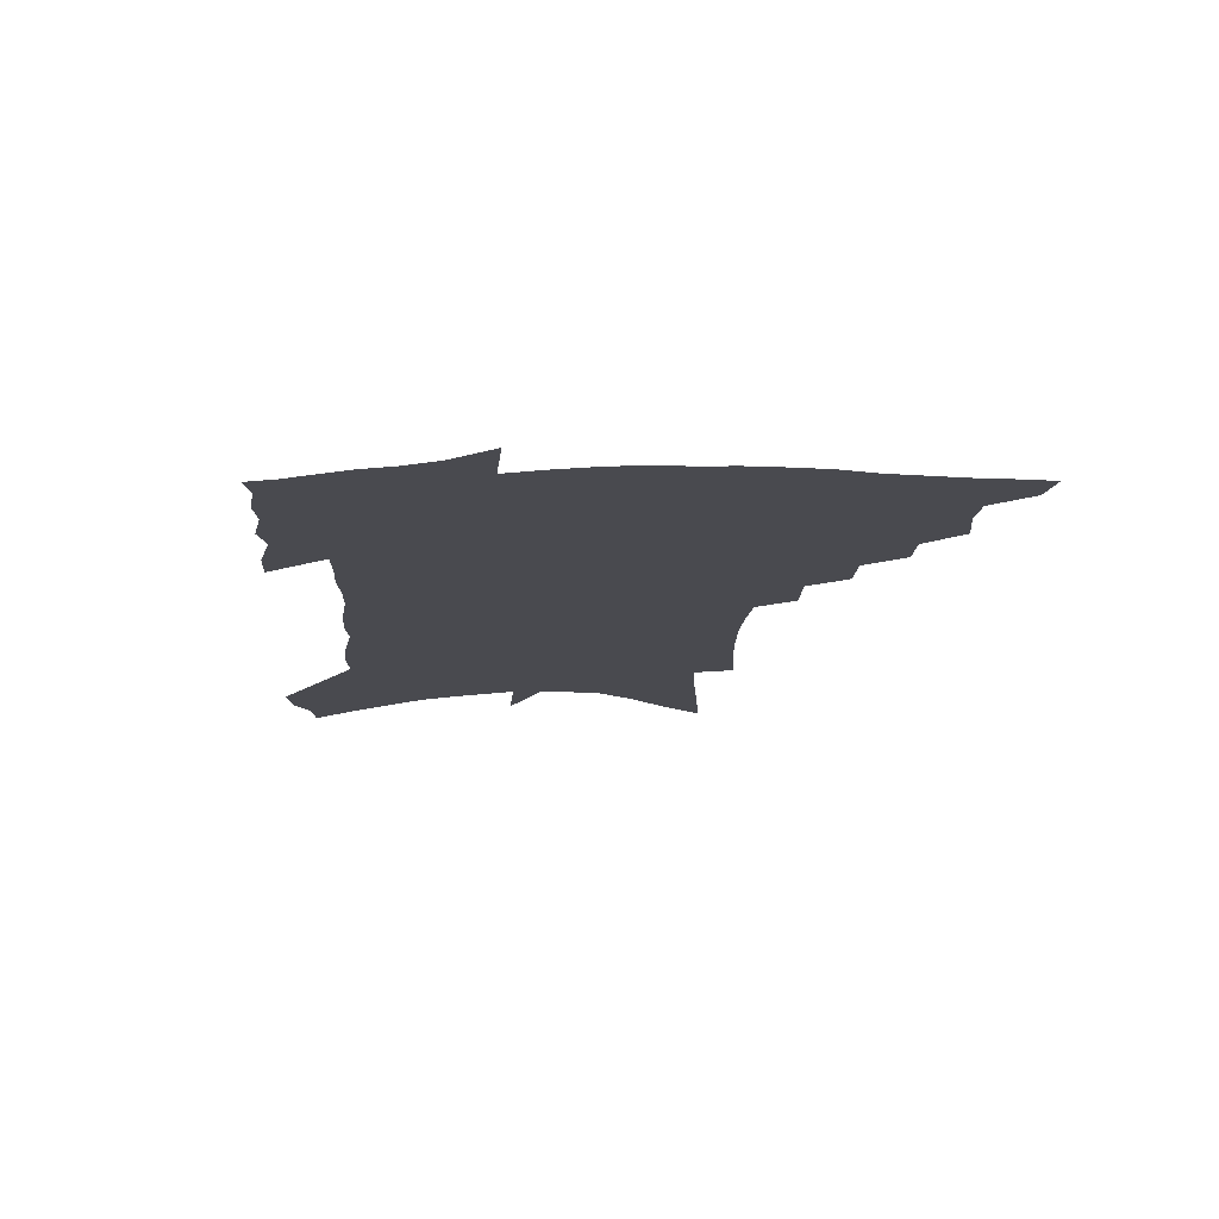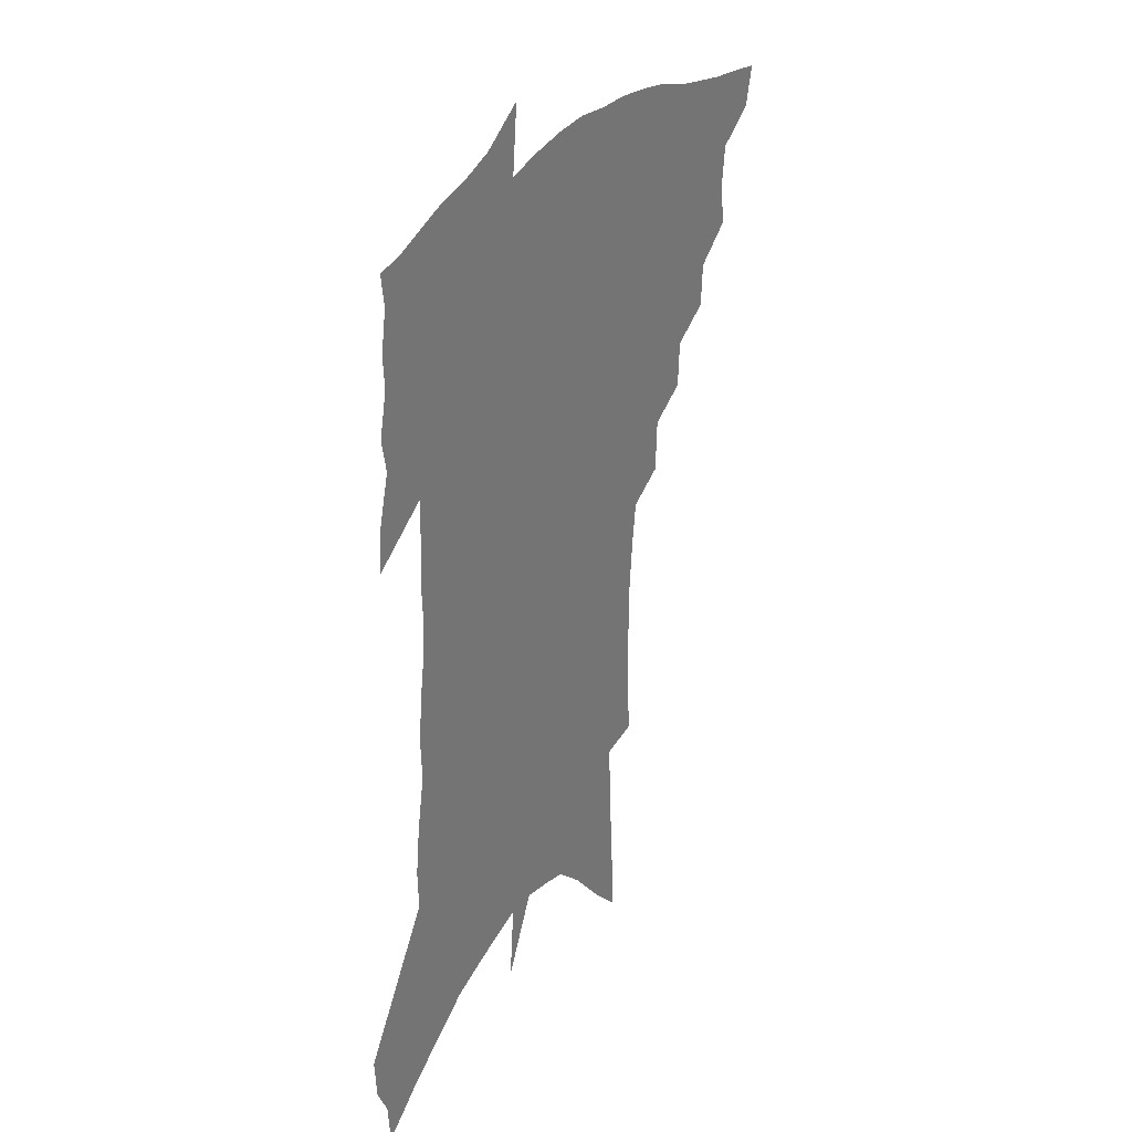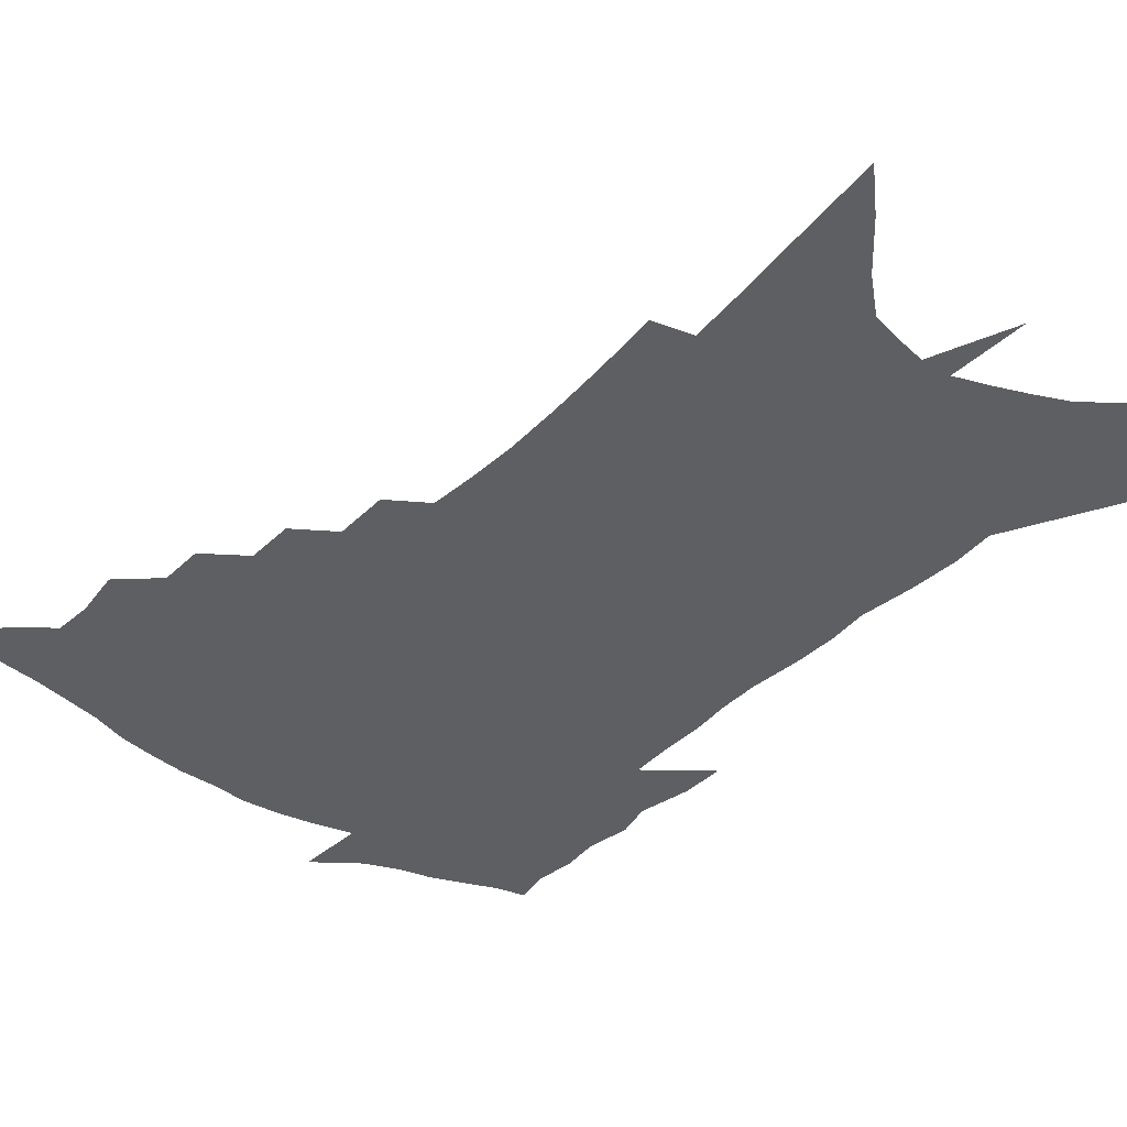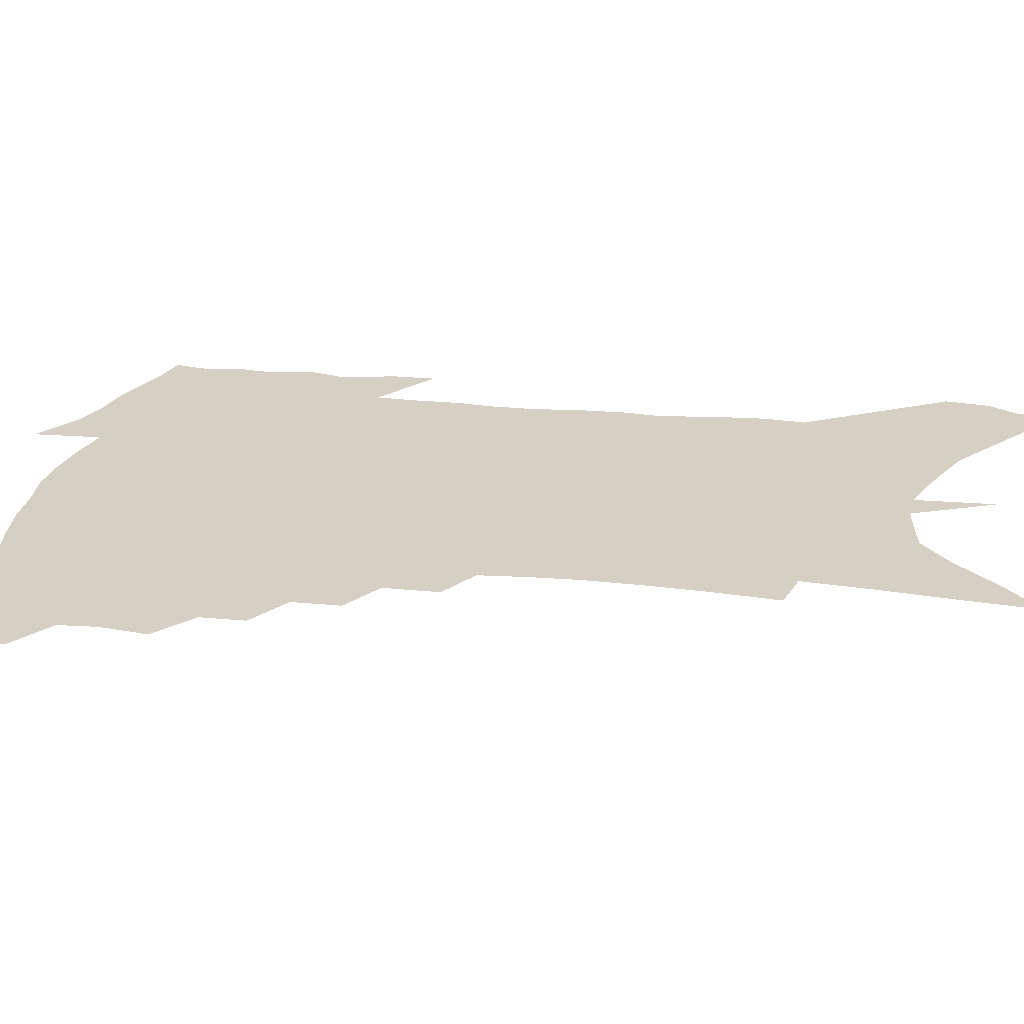
<metadata>
{"format":"obj","ext":"obj","renderer":"f3d","projection":"perspective","resolution":1024,"background":"white","views":[{"elev":76.5,"azim":179.6,"up":"+Y"},{"elev":31.5,"azim":122.7,"up":"+Y"},{"elev":-40.8,"azim":-38.0,"up":"+Z"},{"elev":26.1,"azim":-78.5,"up":"+Z"}]}
</metadata>
<code>
v 468.6 437.2 0
v 465.2 452.1 0
v 483.7 394.4 0
v 485.3 412.1 0
v 483.7 426 0
v 481.9 439 0
v 478.5 454.2 0
v 498.9 365.9 0
v 498.1 382.2 0
v 500.5 401.2 0
v 499 415 0
v 497 428.5 0
v 494.6 442 0
v 492.1 455.8 0
v 515.2 337.9 0
v 514.3 355.5 0
v 515.4 375 0
v 515.8 391.2 0
v 514.4 404.8 0
v 512.8 417.8 0
v 511.1 430.6 0
v 509.1 443.4 0
v 505.4 458.4 0
v 531 308 0
v 530.2 328.2 0
v 530.4 348.3 0
v 529.1 363.4 0
v 529.9 381.2 0
v 528 393.3 0
v 527.2 407 0
v 525.7 419.9 0
v 523.9 432.7 0
v 521.7 445.7 0
v 518.5 461 0
v 548 195.1 0
v 549.2 219.6 0
v 549.5 242.1 0
v 549.1 263.4 0
v 547.6 281.7 0
v 545.4 298.9 0
v 544.3 318.6 0
v 543.5 336.4 0
v 543.4 354.4 0
v 542.4 368.6 0
v 542 383.1 0
v 541.1 396.3 0
v 539.9 409 0
v 538.5 421.8 0
v 536.8 434.8 0
v 534.6 448.4 0
v 531.6 465.4 0
v 558.7 109.7 0
v 560.1 137.8 0
v 561.9 166.1 0
v 563 191.5 0
v 562.7 212.9 0
v 562.5 234.4 0
v 561.6 253.8 0
v 560.2 271.5 0
v 558.6 288.2 0
v 557.3 307 0
v 556.2 324.3 0
v 555.8 341.8 0
v 555 356.2 0
v 554.6 371.4 0
v 554.8 386.5 0
v 553.5 398.2 0
v 553.5 411.4 0
v 551.6 423.5 0
v 550.2 436.1 0
v 547.8 450.8 0
v 544.9 467.6 0
v 572.8 124.1 0
v 575.6 158.1 0
v 575.4 180.5 0
v 575.6 204 0
v 574 220.4 0
v 574.1 243.9 0
v 573.1 262.9 0
v 572.2 282 0
v 569.7 294.5 0
v 568.7 312.5 0
v 568 329.5 0
v 567.2 343.6 0
v 567.3 361 0
v 566.6 374.1 0
v 566.3 387.8 0
v 565.2 399.2 0
v 565.4 412.5 0
v 564.3 424.6 0
v 563.2 437.2 0
v 561.5 451.2 0
v 558.3 469.2 0
v 587.1 141.2 0
v 587.9 168.5 0
v 587.7 191.7 0
v 586.7 210.8 0
v 585.8 230.5 0
v 584.8 249.6 0
v 583.8 268 0
v 582.5 285.3 0
v 581 300.4 0
v 579.9 317 0
v 578.9 329.6 0
v 578.8 347.9 0
v 578.4 362.3 0
v 577.9 374.9 0
v 577.9 389 0
v 577.8 401.4 0
v 577.4 413.4 0
v 576.4 425.6 0
v 576 437.9 0
v 575 450.8 0
v 572 469.3 0
v 599.9 153 0
v 599.5 176.4 0
v 598.5 195.1 0
v 597.4 213.7 0
v 596.3 230.9 0
v 595.2 251.9 0
v 594.2 269.8 0
v 593 288.4 0
v 591.7 302.9 0
v 590.7 317.6 0
v 590 333 0
v 589.9 350.4 0
v 589.7 364.5 0
v 589.4 376.8 0
v 589.3 389 0
v 589.5 402.2 0
v 589.2 414 0
v 589.4 426 0
v 588.9 438.1 0
v 587.6 452 0
v 585.2 470.6 0
v 611.3 155.6 0
v 610.4 177.9 0
v 609.3 198.6 0
v 608 216.6 0
v 606.9 235.7 0
v 605.9 250.5 0
v 604.6 270.1 0
v 603.4 290.7 0
v 602.4 305.1 0
v 601.5 319.7 0
v 601.1 336.2 0
v 600.8 350.9 0
v 600.7 363.5 0
v 600.6 377.2 0
v 600.9 390.5 0
v 601.1 402.6 0
v 601.3 414.3 0
v 601.6 426.2 0
v 601.2 438.7 0
v 600.3 452.9 0
v 599 469.4 0
v 622.6 157.7 0
v 621.3 180.7 0
v 620 200.1 0
v 618.7 220.7 0
v 617.5 237.3 0
v 616.3 253.9 0
v 615.3 269.2 0
v 613.8 291 0
v 612.9 306.5 0
v 612.2 321.5 0
v 611.8 336.7 0
v 611.5 351.8 0
v 611.4 363.7 0
v 611.7 378.8 0
v 611.9 390.5 0
v 612.4 403.3 0
v 613 414.3 0
v 613.7 425.8 0
v 613.8 438.2 0
v 613.6 451.8 0
v 613.1 466.8 0
v 636.4 127.4 0
v 634.1 157.2 0
v 632.7 178.3 0
v 631 199.8 0
v 629.4 219.6 0
v 627.9 238.8 0
v 626.7 255.9 0
v 625.7 271.3 0
v 624.2 291.1 0
v 623.5 306 0
v 622.6 323.3 0
v 622.4 336.5 0
v 622.3 350.4 0
v 622.2 364.4 0
v 622.2 378.7 0
v 622.8 389.8 0
v 623.4 401.9 0
v 624.2 413.7 0
v 625 425.1 0
v 626.5 436.6 0
v 627.7 448.6 0
v 627.6 463.1 0
v 625.3 488.4 0
v 646.3 152.9 0
v 643.9 177.2 0
v 642.3 197.4 0
v 640.7 216.7 0
v 638.9 236.5 0
v 637.3 255.4 0
v 636.2 271.4 0
v 634.8 289.8 0
v 634.5 304.1 0
v 633.9 319.5 0
v 633.6 333.9 0
v 633.5 347.7 0
v 633 363.4 0
v 633.1 376.6 0
v 633.7 388.5 0
v 634.6 399.7 0
v 635.3 412.6 0
v 636.5 423.6 0
v 638.1 435.6 0
v 639.5 447.1 0
v 640.8 459.8 0
v 642 476.5 0
v 658.7 148 0
v 656.3 171.6 0
v 654.4 192.6 0
v 651.9 214.4 0
v 650.5 232.3 0
v 648.3 252.5 0
v 647.3 269 0
v 646.5 284.9 0
v 645.7 300.9 0
v 645.3 315.7 0
v 645.1 330 0
v 644.9 344.3 0
v 644.1 360.6 0
v 644.1 374.4 0
v 644.7 386.7 0
v 645.4 400 0
v 646.3 411.5 0
v 647.7 423 0
v 649.2 434.1 0
v 651 445.2 0
v 653 457.1 0
v 655 471.4 0
v 671.4 142.3 0
v 669 165.4 0
v 667.6 185.1 0
v 664.8 207.1 0
v 662.5 227.5 0
v 660.6 246.4 0
v 659.6 262.8 0
v 658.6 279.3 0
v 657.9 295.3 0
v 657 311.2 0
v 655.7 328.4 0
v 656 342 0
v 656.6 355.3 0
v 655.9 370.4 0
v 655.5 385.3 0
v 656.1 397.8 0
v 657.2 409.5 0
v 658.3 421.6 0
v 660.1 432.3 0
v 662.1 443.2 0
v 664.6 454.1 0
v 667.1 468.5 0
v 686.1 131.5 0
v 683.3 155.3 0
v 684 171.6 0
v 678.9 198 0
v 676.7 217.8 0
v 675.1 236.2 0
v 672.5 255.6 0
v 671.3 272.5 0
v 671.9 286.7 0
v 669.7 304.9 0
v 669.4 320.2 0
v 669.7 334.4 0
v 669.4 349.4 0
v 668.2 365.6 0
v 667.1 381.1 0
v 668.1 393.7 0
v 668 407.3 0
v 669.3 418.7 0
v 670.5 430.6 0
v 672.8 440.8 0
v 675.5 451.3 0
v 678.7 463.9 0
v 701.3 120.1 0
v 700.1 140.9 0
v 701.1 157.5 0
v 701.4 175 0
v 694.7 202.2 0
v 695.2 217.7 0
v 693.1 236.6 0
v 689.6 257.1 0
v 690.3 271.5 0
v 689.1 288.5 0
v 686.4 307.3 0
v 685.8 323.1 0
v 686.5 337.3 0
v 685.5 353.6 0
v 685.4 368.7 0
v 682.6 386.2 0
v 681.6 401.1 0
v 680.4 415.6 0
v 681.6 427.3 0
v 683 438.5 0
v 686.4 448.5 0
v 690.1 459.3 0
v 718.3 105.3 0
v 719.6 122.2 0
v 724.9 133.2 0
v 726.1 149.8 0
v 708.2 351.8 0
v 707.3 367.9 0
v 702.4 387.3 0
v 704.8 400 0
v 701.4 416.4 0
v 702.2 429.3 0
v 699.7 444.6 0
v 701.4 456.6 0
v 721 496 0
f 5 6 1
f 1 6 2
f 6 7 2
f 9 10 3
f 3 10 4
f 10 11 4
f 4 11 5
f 11 12 5
f 5 12 6
f 12 13 6
f 6 13 7
f 13 14 7
f 16 17 8
f 8 17 9
f 17 18 9
f 9 18 10
f 18 19 10
f 10 19 11
f 19 20 11
f 11 20 12
f 20 21 12
f 12 21 13
f 21 22 13
f 13 22 14
f 22 23 14
f 25 26 15
f 15 26 16
f 26 27 16
f 16 27 17
f 27 28 17
f 17 28 18
f 28 29 18
f 18 29 19
f 29 30 19
f 19 30 20
f 30 31 20
f 20 31 21
f 31 32 21
f 21 32 22
f 32 33 22
f 22 33 23
f 33 34 23
f 40 41 24
f 24 41 25
f 41 42 25
f 25 42 26
f 42 43 26
f 26 43 27
f 43 44 27
f 27 44 28
f 44 45 28
f 28 45 29
f 45 46 29
f 29 46 30
f 46 47 30
f 30 47 31
f 47 48 31
f 31 48 32
f 48 49 32
f 32 49 33
f 49 50 33
f 33 50 34
f 50 51 34
f 55 56 35
f 35 56 36
f 56 57 36
f 36 57 37
f 57 58 37
f 37 58 38
f 58 59 38
f 38 59 39
f 59 60 39
f 39 60 40
f 60 61 40
f 40 61 41
f 61 62 41
f 41 62 42
f 62 63 42
f 42 63 43
f 63 64 43
f 43 64 44
f 64 65 44
f 44 65 45
f 65 66 45
f 45 66 46
f 66 67 46
f 46 67 47
f 67 68 47
f 47 68 48
f 68 69 48
f 48 69 49
f 69 70 49
f 49 70 50
f 70 71 50
f 50 71 51
f 71 72 51
f 52 73 53
f 73 74 53
f 53 74 54
f 74 75 54
f 54 75 55
f 75 76 55
f 55 76 56
f 76 77 56
f 56 77 57
f 77 78 57
f 57 78 58
f 78 79 58
f 58 79 59
f 79 80 59
f 59 80 60
f 80 81 60
f 60 81 61
f 81 82 61
f 61 82 62
f 82 83 62
f 62 83 63
f 83 84 63
f 63 84 64
f 84 85 64
f 64 85 65
f 85 86 65
f 65 86 66
f 86 87 66
f 66 87 67
f 87 88 67
f 67 88 68
f 88 89 68
f 68 89 69
f 89 90 69
f 69 90 70
f 90 91 70
f 70 91 71
f 91 92 71
f 71 92 72
f 92 93 72
f 73 94 74
f 94 95 74
f 74 95 75
f 95 96 75
f 75 96 76
f 96 97 76
f 76 97 77
f 97 98 77
f 77 98 78
f 98 99 78
f 78 99 79
f 99 100 79
f 79 100 80
f 100 101 80
f 80 101 81
f 101 102 81
f 81 102 82
f 102 103 82
f 82 103 83
f 103 104 83
f 83 104 84
f 104 105 84
f 84 105 85
f 105 106 85
f 85 106 86
f 106 107 86
f 86 107 87
f 107 108 87
f 87 108 88
f 108 109 88
f 88 109 89
f 109 110 89
f 89 110 90
f 110 111 90
f 90 111 91
f 111 112 91
f 91 112 92
f 112 113 92
f 92 113 93
f 113 114 93
f 94 115 95
f 115 116 95
f 95 116 96
f 116 117 96
f 96 117 97
f 117 118 97
f 97 118 98
f 118 119 98
f 98 119 99
f 119 120 99
f 99 120 100
f 120 121 100
f 100 121 101
f 121 122 101
f 101 122 102
f 122 123 102
f 102 123 103
f 123 124 103
f 103 124 104
f 124 125 104
f 104 125 105
f 125 126 105
f 105 126 106
f 126 127 106
f 106 127 107
f 127 128 107
f 107 128 108
f 128 129 108
f 108 129 109
f 129 130 109
f 109 130 110
f 130 131 110
f 110 131 111
f 131 132 111
f 111 132 112
f 132 133 112
f 112 133 113
f 133 134 113
f 113 134 114
f 134 135 114
f 115 136 116
f 136 137 116
f 116 137 117
f 137 138 117
f 117 138 118
f 138 139 118
f 118 139 119
f 139 140 119
f 119 140 120
f 140 141 120
f 120 141 121
f 141 142 121
f 121 142 122
f 142 143 122
f 122 143 123
f 143 144 123
f 123 144 124
f 144 145 124
f 124 145 125
f 145 146 125
f 125 146 126
f 146 147 126
f 126 147 127
f 147 148 127
f 127 148 128
f 148 149 128
f 128 149 129
f 149 150 129
f 129 150 130
f 150 151 130
f 130 151 131
f 151 152 131
f 131 152 132
f 152 153 132
f 132 153 133
f 153 154 133
f 133 154 134
f 154 155 134
f 134 155 135
f 155 156 135
f 136 157 137
f 157 158 137
f 137 158 138
f 158 159 138
f 138 159 139
f 159 160 139
f 139 160 140
f 160 161 140
f 140 161 141
f 161 162 141
f 141 162 142
f 162 163 142
f 142 163 143
f 163 164 143
f 143 164 144
f 164 165 144
f 144 165 145
f 165 166 145
f 145 166 146
f 166 167 146
f 146 167 147
f 167 168 147
f 147 168 148
f 168 169 148
f 148 169 149
f 169 170 149
f 149 170 150
f 170 171 150
f 150 171 151
f 171 172 151
f 151 172 152
f 172 173 152
f 152 173 153
f 173 174 153
f 153 174 154
f 174 175 154
f 154 175 155
f 175 176 155
f 155 176 156
f 176 177 156
f 178 179 157
f 157 179 158
f 179 180 158
f 158 180 159
f 180 181 159
f 159 181 160
f 181 182 160
f 160 182 161
f 182 183 161
f 161 183 162
f 183 184 162
f 162 184 163
f 184 185 163
f 163 185 164
f 185 186 164
f 164 186 165
f 186 187 165
f 165 187 166
f 187 188 166
f 166 188 167
f 188 189 167
f 167 189 168
f 189 190 168
f 168 190 169
f 190 191 169
f 169 191 170
f 191 192 170
f 170 192 171
f 192 193 171
f 171 193 172
f 193 194 172
f 172 194 173
f 194 195 173
f 173 195 174
f 195 196 174
f 174 196 175
f 196 197 175
f 175 197 176
f 197 198 176
f 176 198 177
f 198 199 177
f 179 201 180
f 201 202 180
f 180 202 181
f 202 203 181
f 181 203 182
f 203 204 182
f 182 204 183
f 204 205 183
f 183 205 184
f 205 206 184
f 184 206 185
f 206 207 185
f 185 207 186
f 207 208 186
f 186 208 187
f 208 209 187
f 187 209 188
f 209 210 188
f 188 210 189
f 210 211 189
f 189 211 190
f 211 212 190
f 190 212 191
f 212 213 191
f 191 213 192
f 213 214 192
f 192 214 193
f 214 215 193
f 193 215 194
f 215 216 194
f 194 216 195
f 216 217 195
f 195 217 196
f 217 218 196
f 196 218 197
f 218 219 197
f 197 219 198
f 219 220 198
f 198 220 199
f 220 221 199
f 199 221 200
f 221 222 200
f 201 223 202
f 223 224 202
f 202 224 203
f 224 225 203
f 203 225 204
f 225 226 204
f 204 226 205
f 226 227 205
f 205 227 206
f 227 228 206
f 206 228 207
f 228 229 207
f 207 229 208
f 229 230 208
f 208 230 209
f 230 231 209
f 209 231 210
f 231 232 210
f 210 232 211
f 232 233 211
f 211 233 212
f 233 234 212
f 212 234 213
f 234 235 213
f 213 235 214
f 235 236 214
f 214 236 215
f 236 237 215
f 215 237 216
f 237 238 216
f 216 238 217
f 238 239 217
f 217 239 218
f 239 240 218
f 218 240 219
f 240 241 219
f 219 241 220
f 241 242 220
f 220 242 221
f 242 243 221
f 221 243 222
f 243 244 222
f 223 245 224
f 245 246 224
f 224 246 225
f 246 247 225
f 225 247 226
f 247 248 226
f 226 248 227
f 248 249 227
f 227 249 228
f 249 250 228
f 228 250 229
f 250 251 229
f 229 251 230
f 251 252 230
f 230 252 231
f 252 253 231
f 231 253 232
f 253 254 232
f 232 254 233
f 254 255 233
f 233 255 234
f 255 256 234
f 234 256 235
f 256 257 235
f 235 257 236
f 257 258 236
f 236 258 237
f 258 259 237
f 237 259 238
f 259 260 238
f 238 260 239
f 260 261 239
f 239 261 240
f 261 262 240
f 240 262 241
f 262 263 241
f 241 263 242
f 263 264 242
f 242 264 243
f 264 265 243
f 243 265 244
f 265 266 244
f 245 267 246
f 267 268 246
f 246 268 247
f 268 269 247
f 247 269 248
f 269 270 248
f 248 270 249
f 270 271 249
f 249 271 250
f 271 272 250
f 250 272 251
f 272 273 251
f 251 273 252
f 273 274 252
f 252 274 253
f 274 275 253
f 253 275 254
f 275 276 254
f 254 276 255
f 276 277 255
f 255 277 256
f 277 278 256
f 256 278 257
f 278 279 257
f 257 279 258
f 279 280 258
f 258 280 259
f 280 281 259
f 259 281 260
f 281 282 260
f 260 282 261
f 282 283 261
f 261 283 262
f 283 284 262
f 262 284 263
f 284 285 263
f 263 285 264
f 285 286 264
f 264 286 265
f 286 287 265
f 265 287 266
f 287 288 266
f 267 289 268
f 289 290 268
f 268 290 269
f 290 291 269
f 269 291 270
f 291 292 270
f 270 292 271
f 292 293 271
f 271 293 272
f 293 294 272
f 272 294 273
f 294 295 273
f 273 295 274
f 295 296 274
f 274 296 275
f 296 297 275
f 275 297 276
f 297 298 276
f 276 298 277
f 298 299 277
f 277 299 278
f 299 300 278
f 278 300 279
f 300 301 279
f 279 301 280
f 301 302 280
f 280 302 281
f 302 303 281
f 281 303 282
f 303 304 282
f 282 304 283
f 304 305 283
f 283 305 284
f 305 306 284
f 284 306 285
f 306 307 285
f 285 307 286
f 307 308 286
f 286 308 287
f 308 309 287
f 287 309 288
f 309 310 288
f 289 311 290
f 311 312 290
f 290 312 291
f 312 313 291
f 291 313 292
f 313 314 292
f 292 314 293
f 303 315 304
f 315 316 304
f 304 316 305
f 316 317 305
f 305 317 306
f 317 318 306
f 306 318 307
f 318 319 307
f 307 319 308
f 319 320 308
f 308 320 309
f 320 321 309
f 309 321 310
f 321 322 310

</code>
